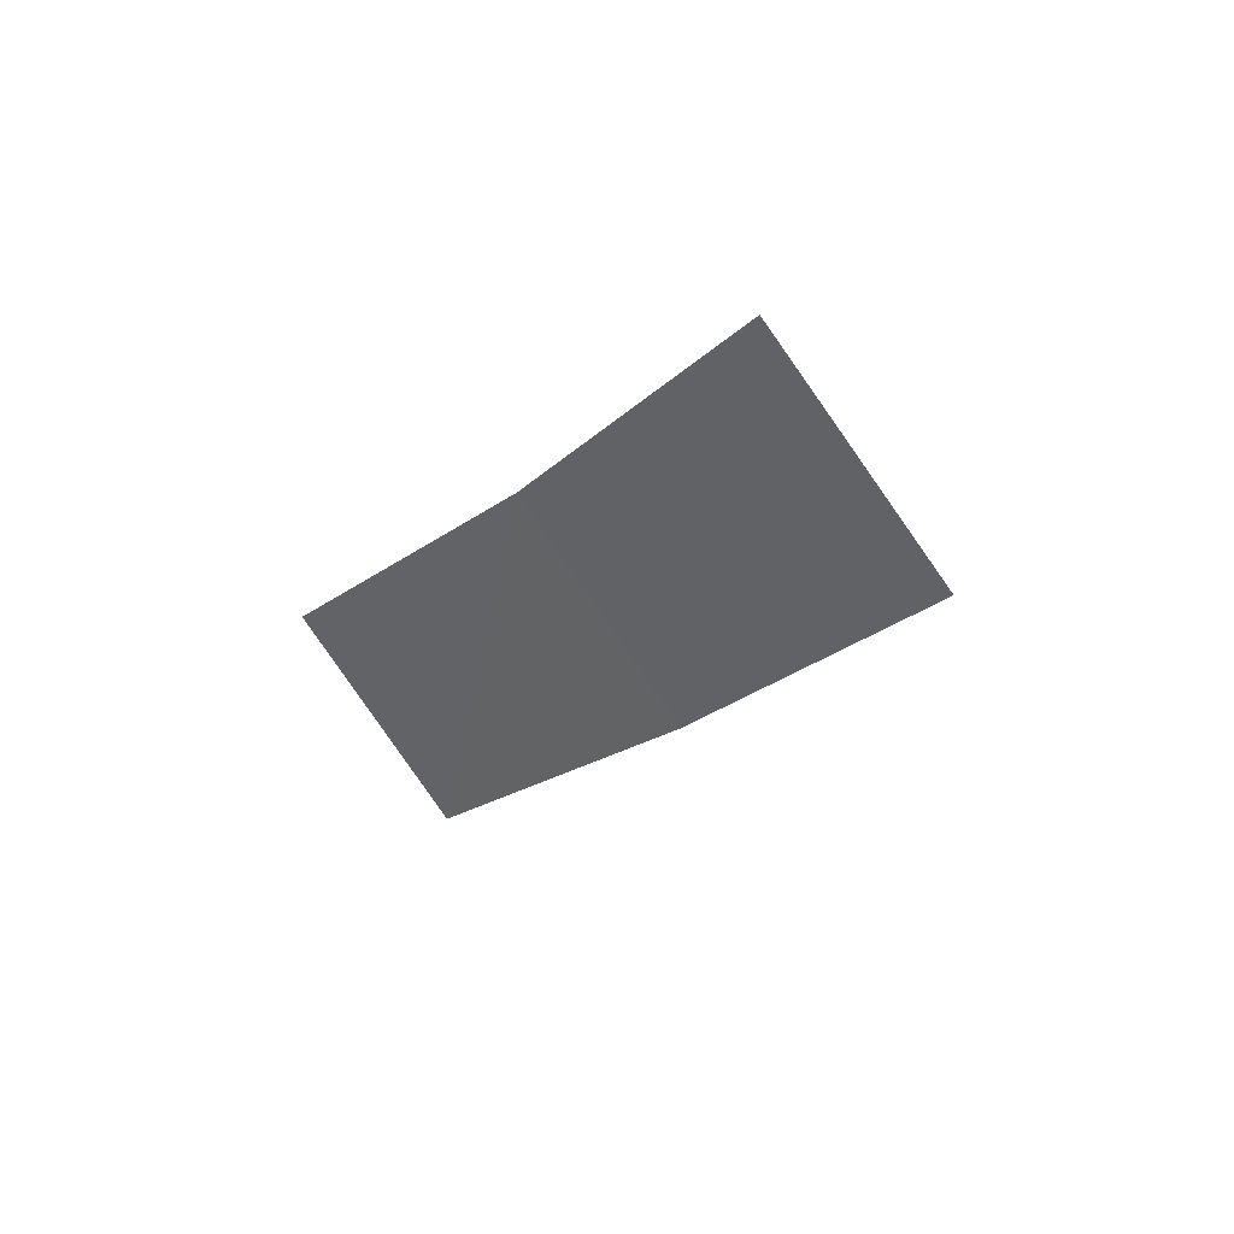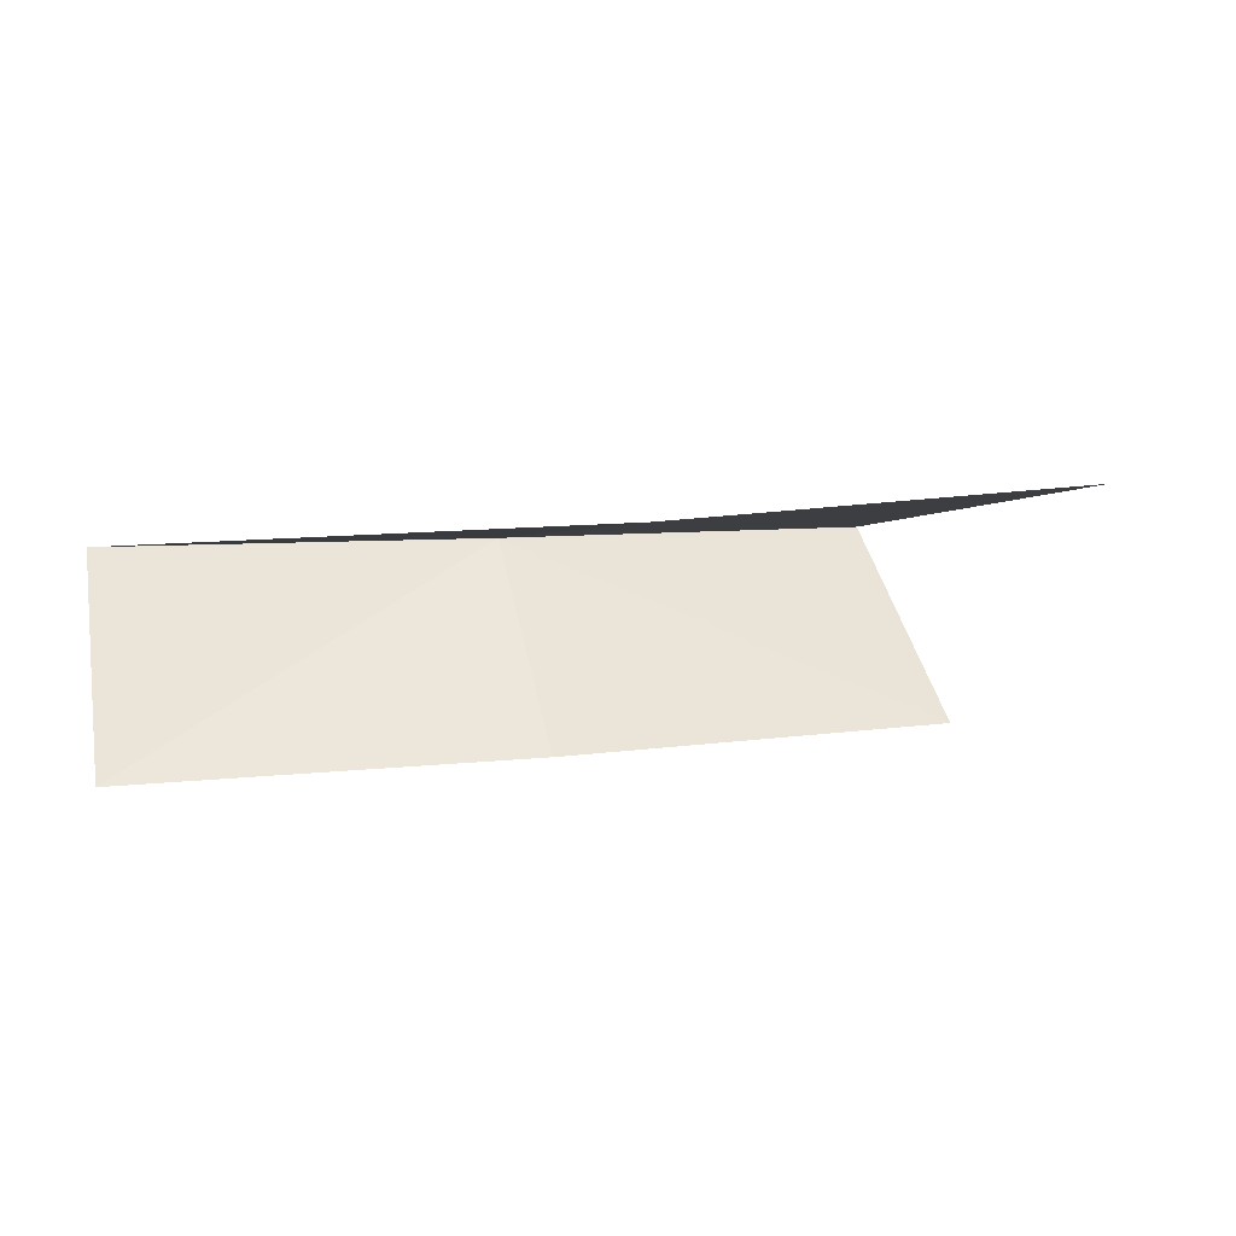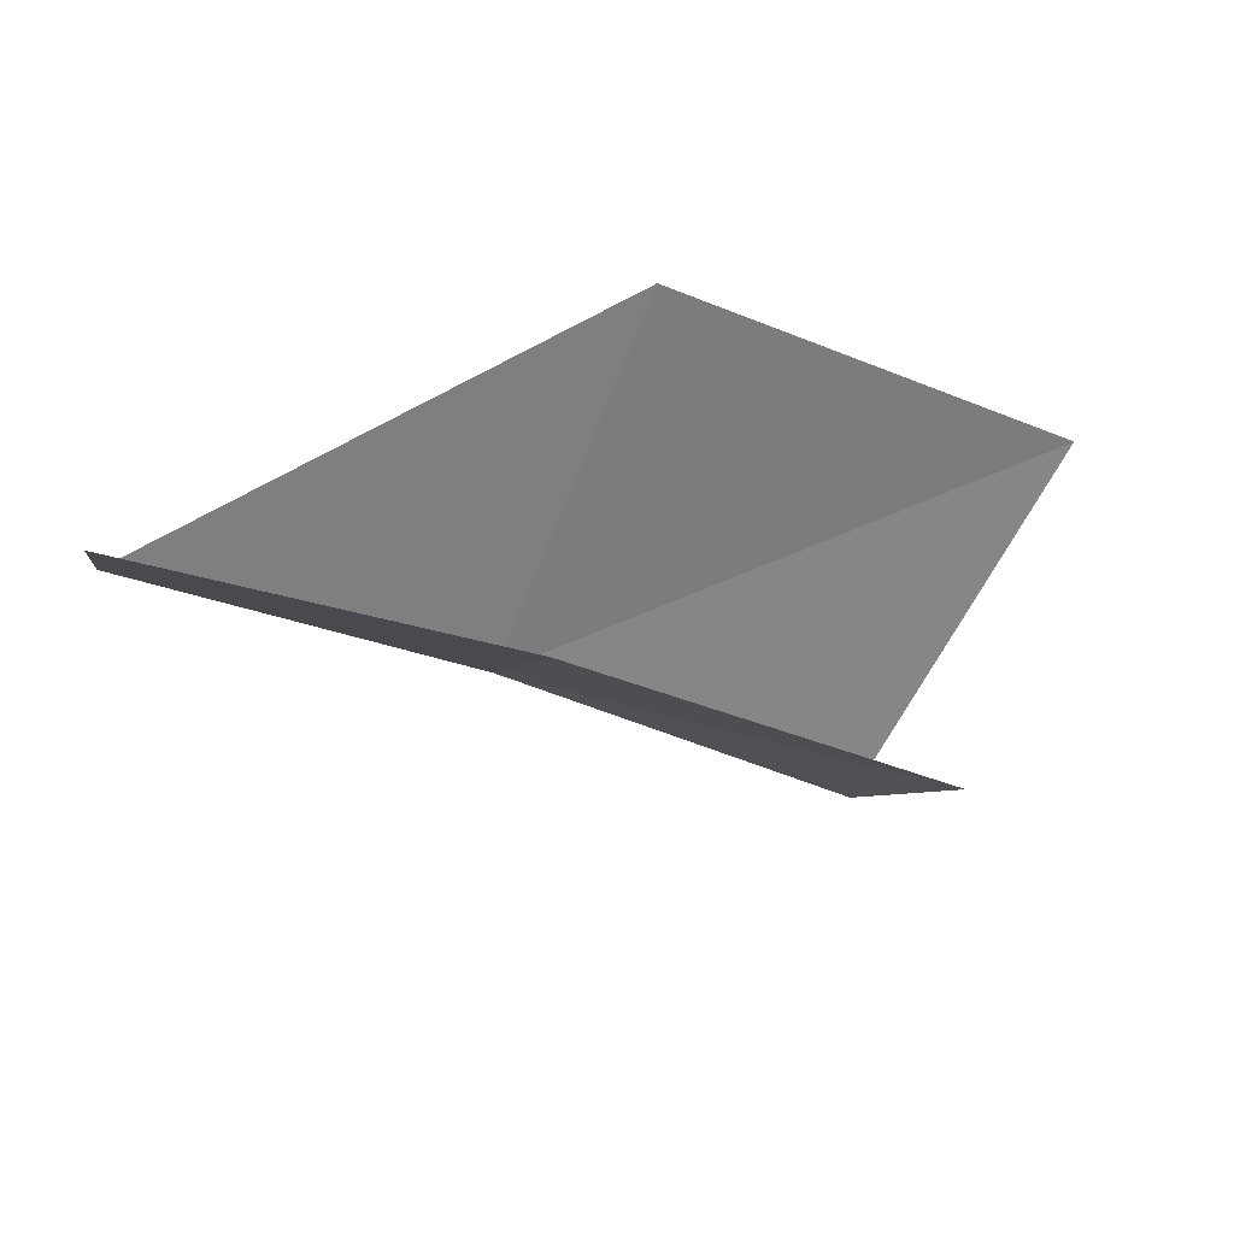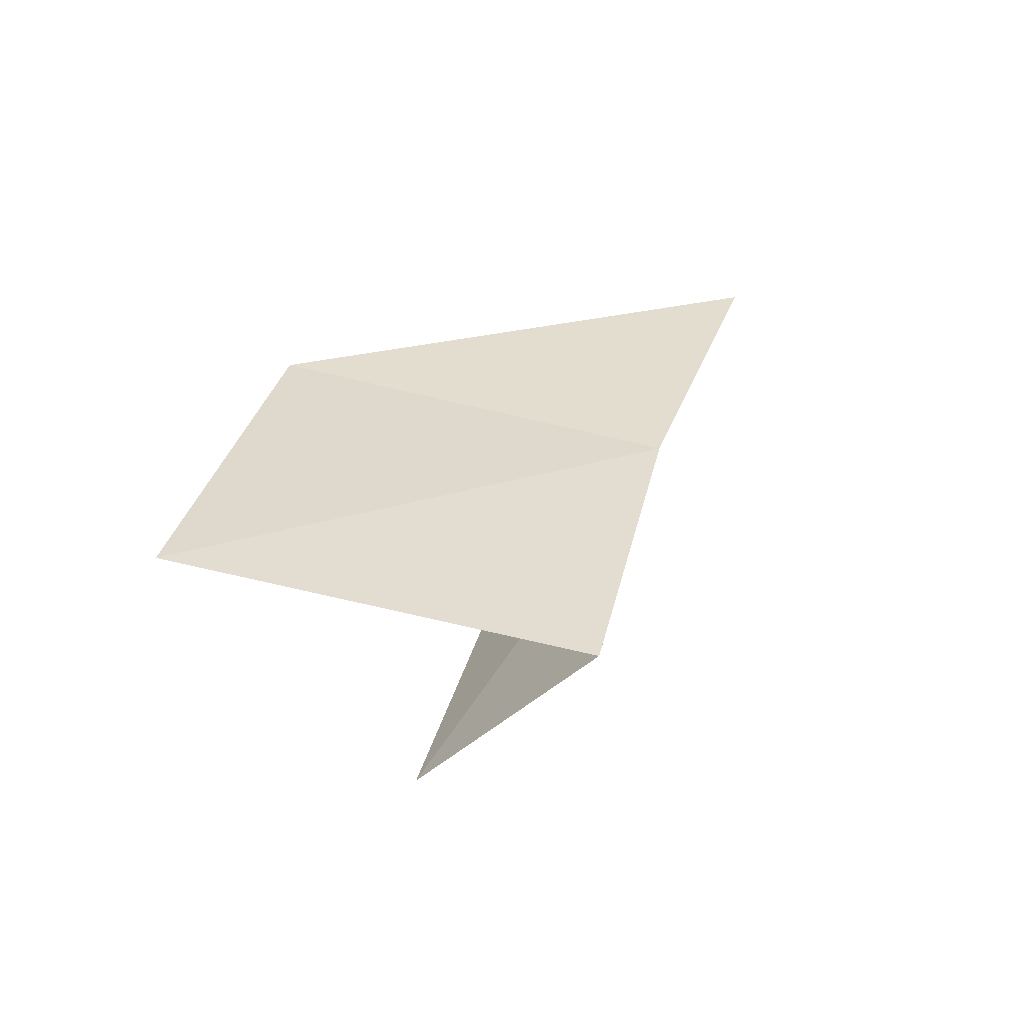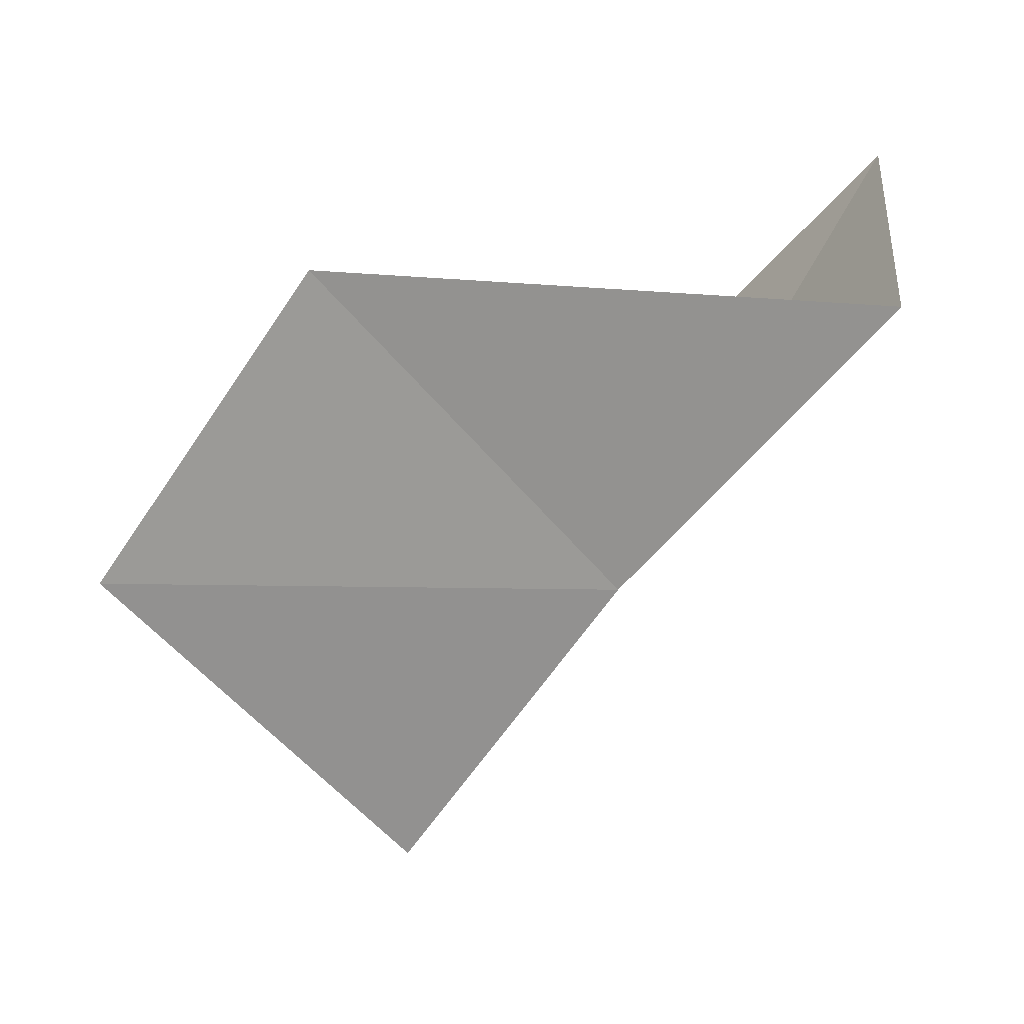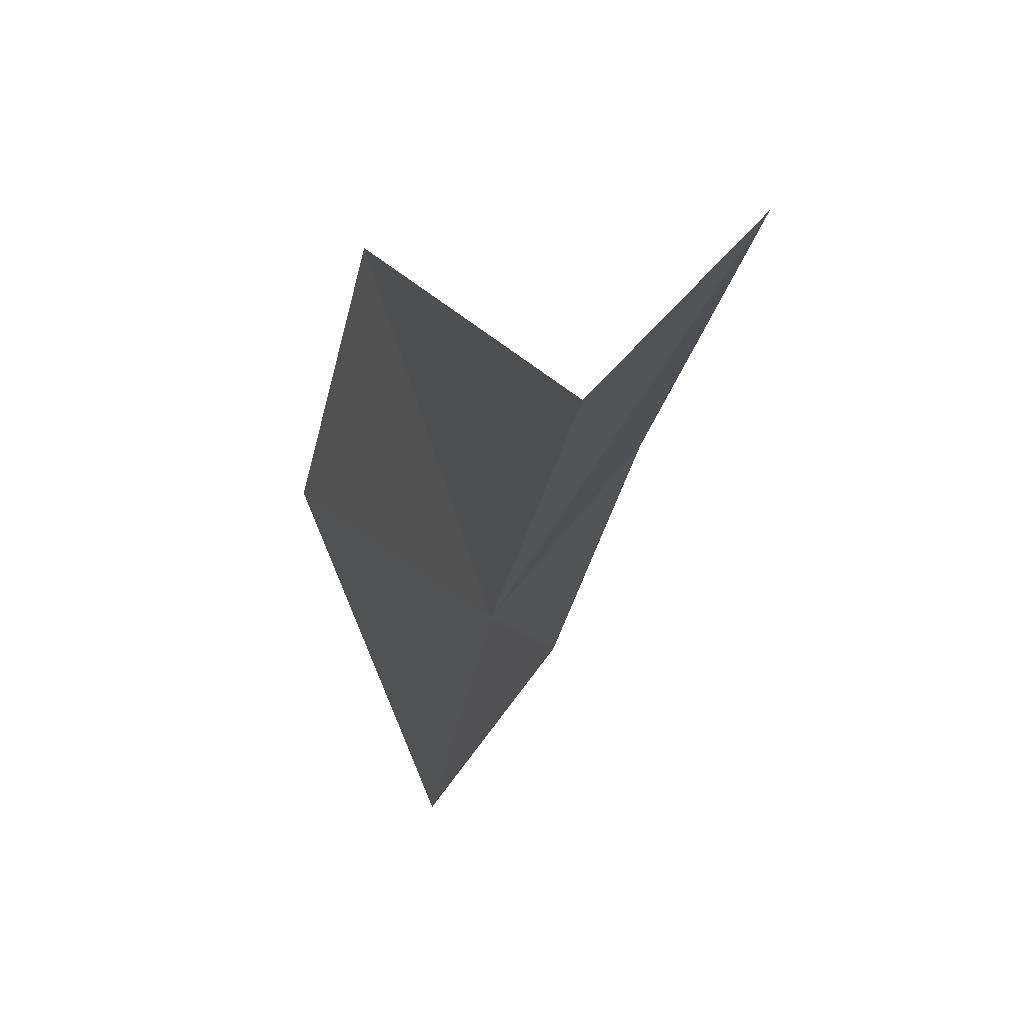
<metadata>
{"format":"obj","ext":"obj","renderer":"f3d","projection":"perspective","resolution":1024,"background":"white","views":[{"elev":-20.1,"azim":105.7,"up":"+Z"},{"elev":6.4,"azim":-150.7,"up":"+Z"},{"elev":-53.9,"azim":-152.7,"up":"+Z"},{"elev":32.8,"azim":-26.7,"up":"+Z"},{"elev":10.9,"azim":32.7,"up":"+Y"},{"elev":18.0,"azim":74.3,"up":"+Y"}]}
</metadata>
<code>
v -11.9 10.62 9.997
v -13.22 11.79 10.18
v -10.78 11.76 9.997
v -14.32 10.4 10.27
v -12.9 9.371 9.997
v -13.5 9.806 9.266
v -12.43 11.09 9.23
v -11.23 12.25 9.196
f 1 3 2
f 1 2 4
f 1 4 5
f 1 5 6
f 1 6 7
f 1 7 8
f 1 8 3

</code>
